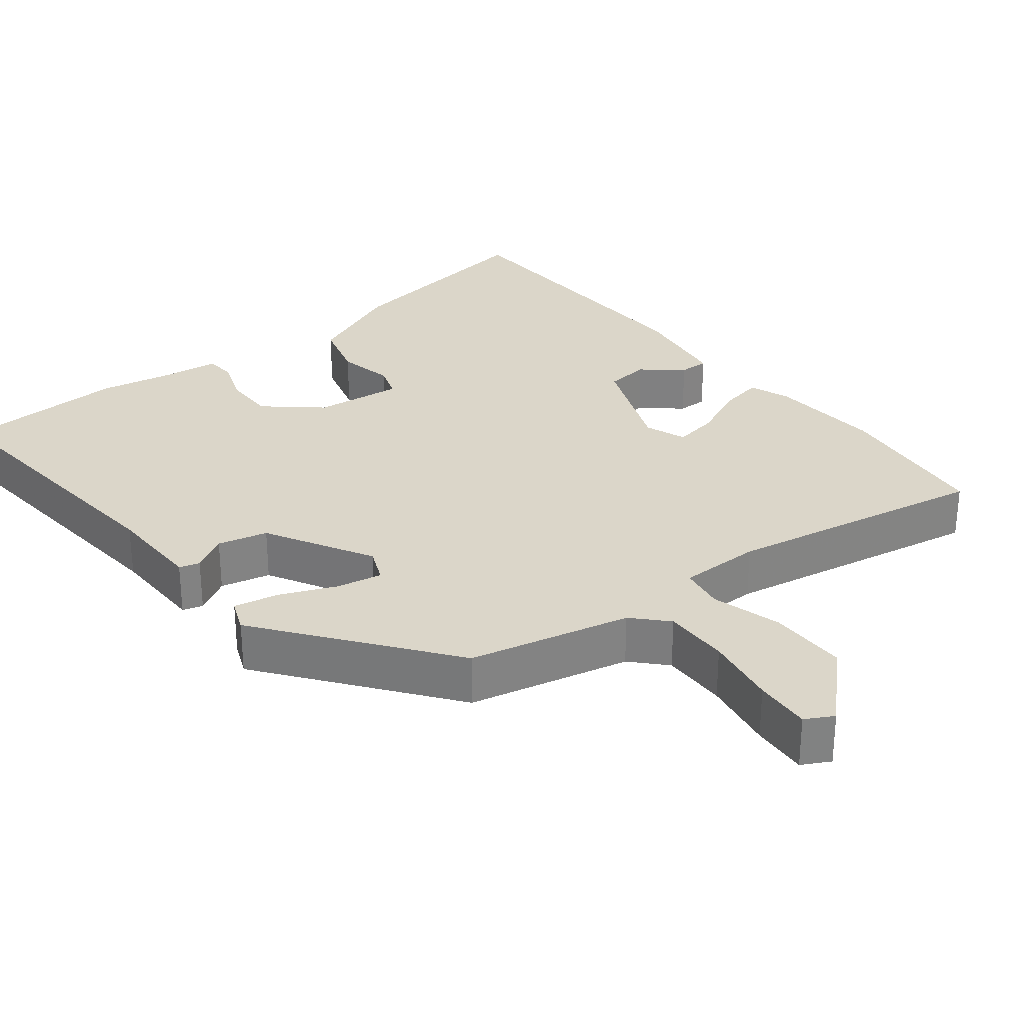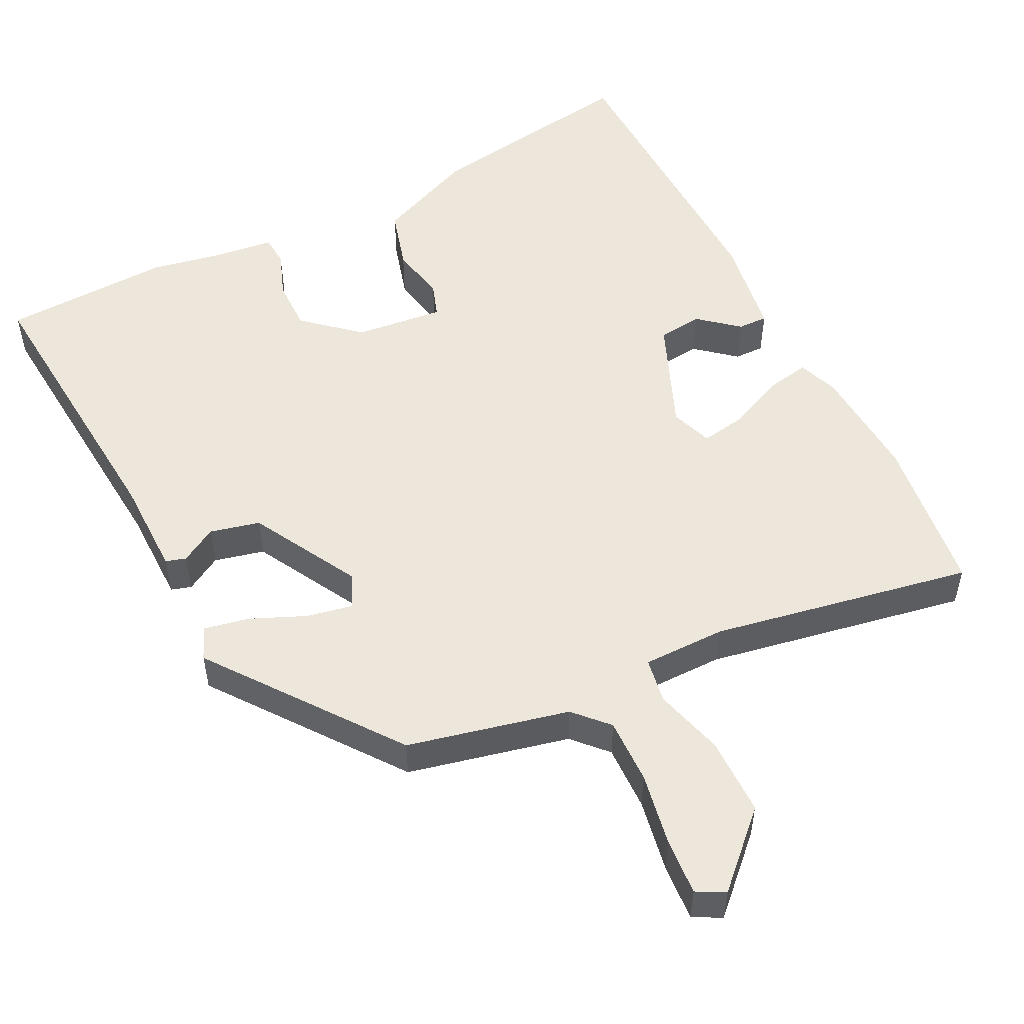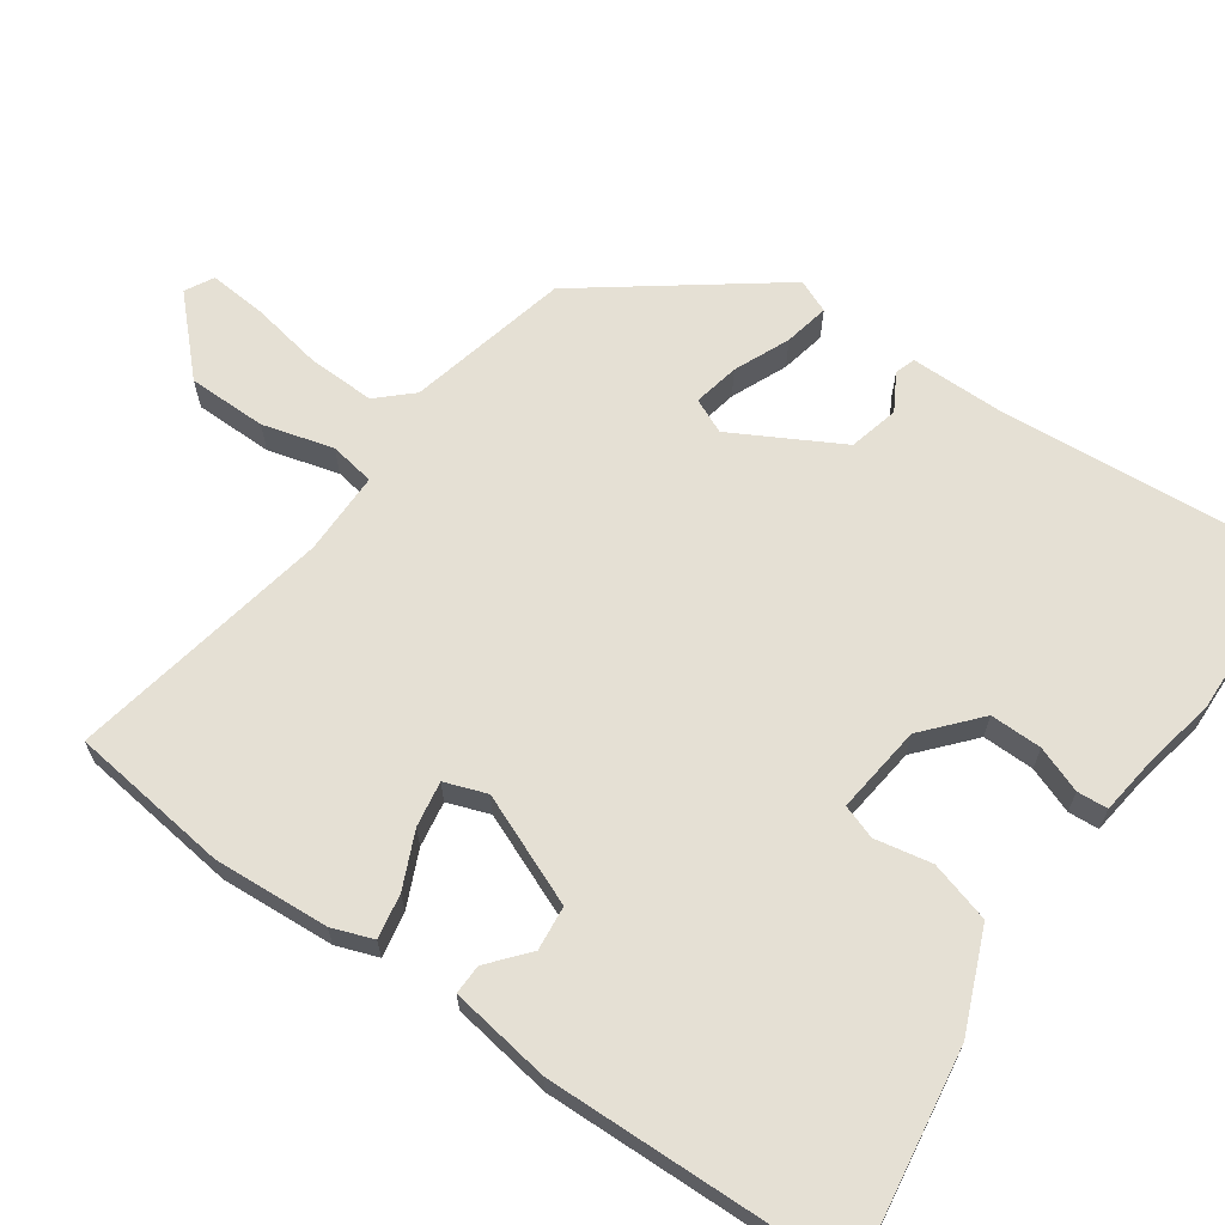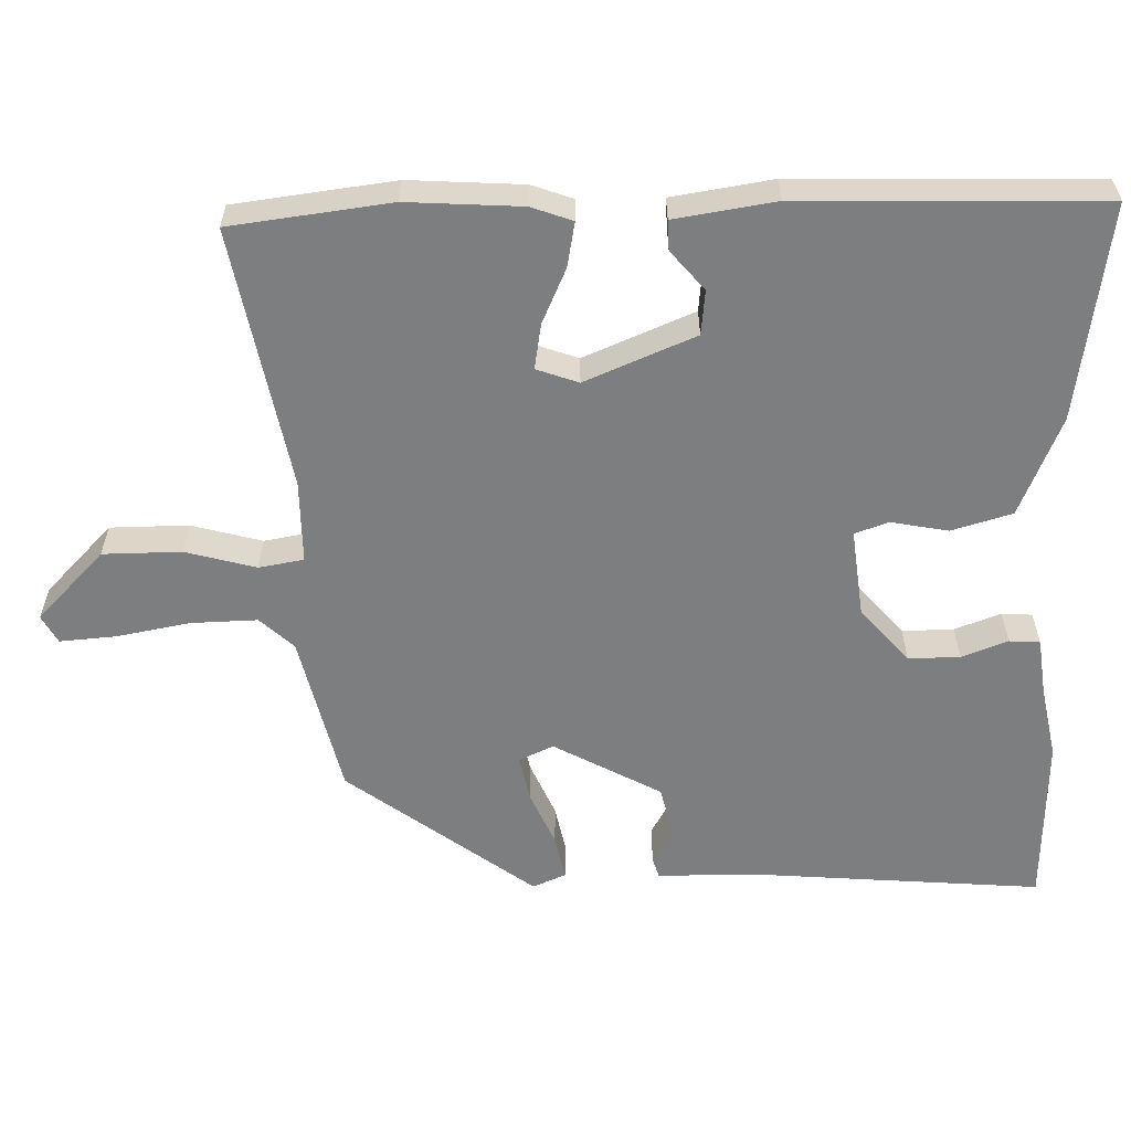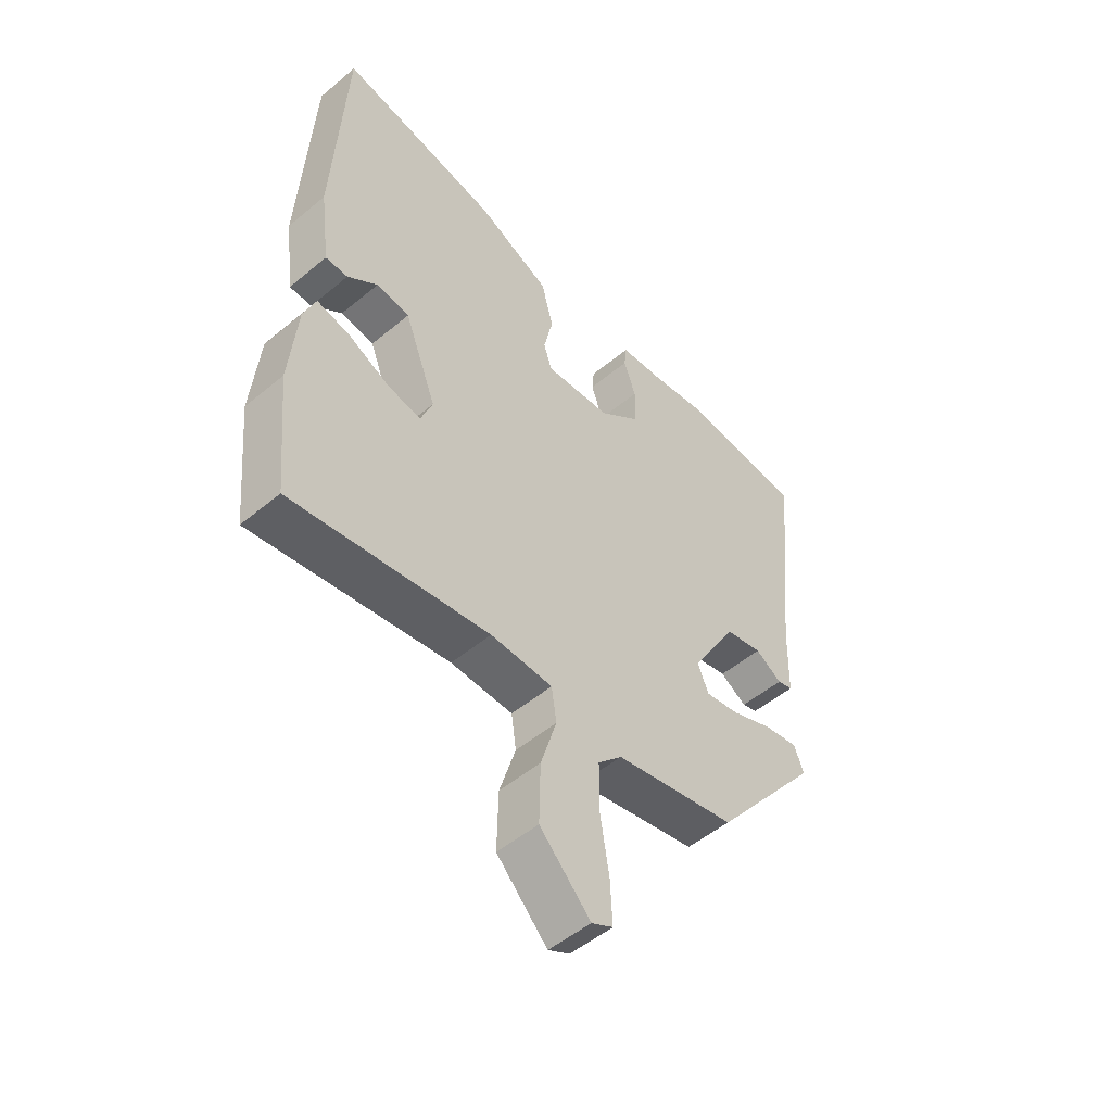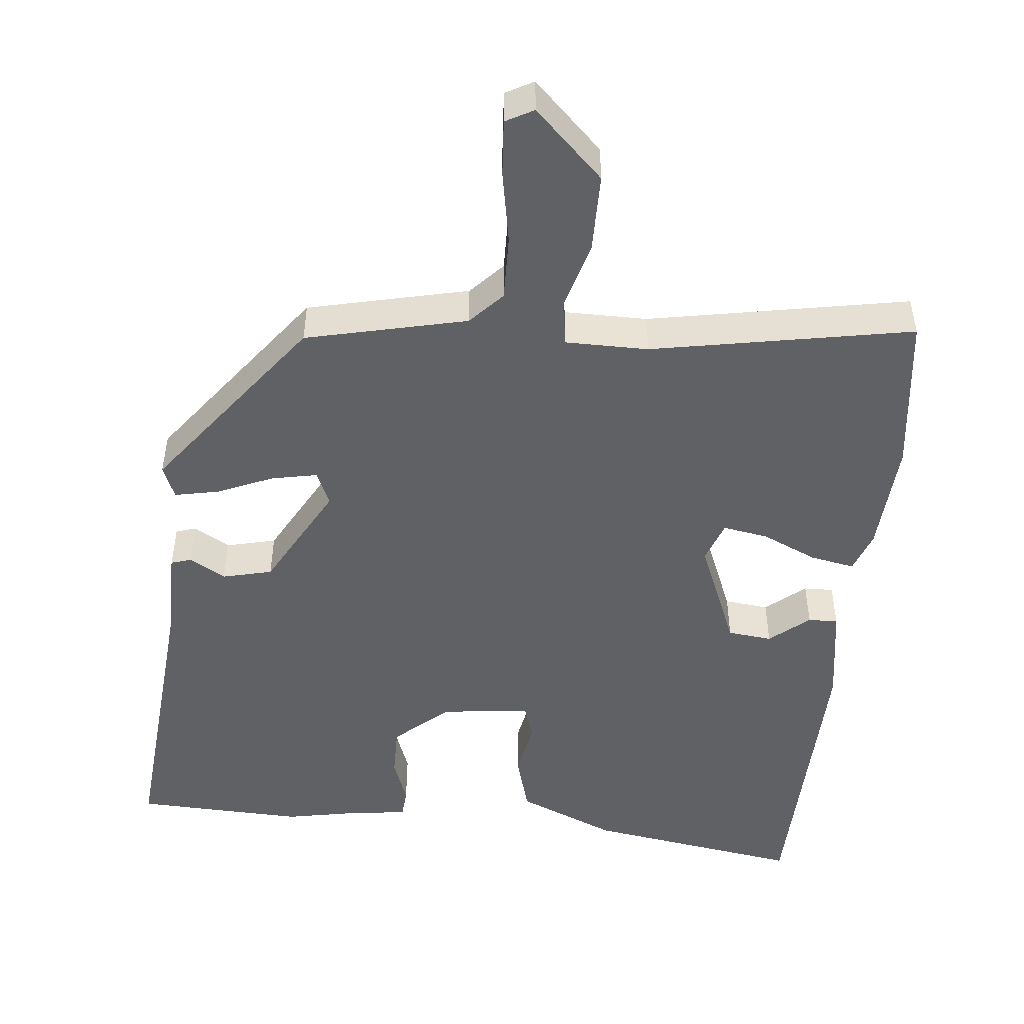
<metadata>
{"format":"obj","ext":"obj","renderer":"f3d","projection":"perspective","resolution":1024,"background":"white","views":[{"elev":29.8,"azim":142.8,"up":"+Y"},{"elev":52.6,"azim":154.7,"up":"+Y"},{"elev":65.7,"azim":-53.5,"up":"+Y"},{"elev":-59.3,"azim":-87.1,"up":"+Y"},{"elev":-51.4,"azim":-47.9,"up":"+Z"},{"elev":-49.1,"azim":175.6,"up":"+Y"}]}
</metadata>
<code>
v -0.475 0.07 0.557
v -0.179 0.07 0.504
v -0.044 0.07 0.443
v -0.022 0.07 0.359
v -0.039 0.07 0.281
v -0.024 0.07 0.234
v 0.098 0.07 0.245
v 0.174 0.07 0.308
v 0.175 0.07 0.379
v 0.153 0.07 0.443
v 0.157 0.07 0.485
v 0.237 0.07 0.493
v 0.337 0.07 0.51
v 0.57 0.07 0.496
v 0.527 0.07 0.095
v 0.523 0.07 -0.038
v 0.495 0.07 -0.046
v 0.446 0.07 -0.016
v 0.377 0.07 -0.031
v 0.293 0.07 -0.176
v 0.313 0.07 -0.224
v 0.376 0.07 -0.213
v 0.453 0.07 -0.182
v 0.515 0.07 -0.171
v 0.533 0.07 -0.217
v 0.336 0.07 -0.467
v 0.113 0.07 -0.513
v 0.069 0.07 -0.558
v 0.069 0.07 -0.649
v 0.085 0.07 -0.75
v 0.089 0.07 -0.828
v 0.05 0.07 -0.848
v -0.043 0.07 -0.753
v -0.041 0.07 -0.645
v -0.012 0.07 -0.549
v -0.021 0.07 -0.487
v -0.135 0.07 -0.484
v -0.496 0.07 -0.542
v -0.518 0.07 -0.321
v -0.504 0.07 -0.164
v -0.482 0.07 -0.108
v -0.421 0.07 -0.121
v -0.346 0.07 -0.157
v -0.284 0.07 -0.169
v -0.262 0.07 -0.112
v -0.321 0.07 0.041
v -0.382 0.07 0.049
v -0.437 0.07 0.005
v -0.478 0.07 0.005
v -0.496 0.07 0.144
v -0.475 0 0.557
v -0.179 0 0.504
v -0.044 0 0.443
v -0.022 0 0.359
v -0.039 0 0.281
v -0.024 0 0.234
v 0.098 0 0.245
v 0.174 0 0.308
v 0.175 0 0.379
v 0.153 0 0.443
v 0.157 0 0.485
v 0.237 0 0.493
v 0.337 0 0.51
v 0.57 0 0.496
v 0.527 0 0.095
v 0.523 0 -0.038
v 0.495 0 -0.046
v 0.446 0 -0.016
v 0.377 0 -0.031
v 0.293 0 -0.176
v 0.313 0 -0.224
v 0.376 0 -0.213
v 0.453 0 -0.182
v 0.515 0 -0.171
v 0.533 0 -0.217
v 0.336 0 -0.467
v 0.113 0 -0.513
v 0.069 0 -0.558
v 0.069 0 -0.649
v 0.085 0 -0.75
v 0.089 0 -0.828
v 0.05 0 -0.848
v -0.043 0 -0.753
v -0.041 0 -0.645
v -0.012 0 -0.549
v -0.021 0 -0.487
v -0.135 0 -0.484
v -0.496 0 -0.542
v -0.518 0 -0.321
v -0.504 0 -0.164
v -0.482 0 -0.108
v -0.421 0 -0.121
v -0.346 0 -0.157
v -0.284 0 -0.169
v -0.262 0 -0.112
v -0.321 0 0.041
v -0.382 0 0.049
v -0.437 0 0.005
v -0.478 0 0.005
v -0.496 0 0.144
f 47 48 49 50
f 46 47 50 1
f 45 46 1 2
f 40 41 42 43
f 40 43 44
f 37 38 39 40
f 36 37 40 44
f 32 33 34 35
f 32 35 36
f 29 30 31 32
f 28 29 32 36
f 27 28 36 44
f 22 23 24 25
f 21 22 25 26
f 20 21 26 27
f 15 16 17 18
f 15 18 19
f 12 13 14 15
f 12 15 19
f 9 10 11 12
f 8 9 12 19
f 7 8 19 20
f 2 3 4 5
f 45 2 5 6
f 20 27 44 45
f 6 7 20 45
f 100 99 98 97
f 51 100 97 96
f 52 51 96 95
f 93 92 91 90
f 94 93 90
f 90 89 88 87
f 94 90 87 86
f 85 84 83 82
f 86 85 82
f 82 81 80 79
f 86 82 79 78
f 94 86 78 77
f 75 74 73 72
f 76 75 72 71
f 77 76 71 70
f 68 67 66 65
f 69 68 65
f 65 64 63 62
f 69 65 62
f 62 61 60 59
f 69 62 59 58
f 70 69 58 57
f 55 54 53 52
f 56 55 52 95
f 95 94 77 70
f 95 70 57 56
f 1 51 52 2
f 2 52 53 3
f 3 53 54 4
f 4 54 55 5
f 5 55 56 6
f 6 56 57 7
f 7 57 58 8
f 8 58 59 9
f 9 59 60 10
f 10 60 61 11
f 11 61 62 12
f 12 62 63 13
f 13 63 64 14
f 14 64 65 15
f 15 65 66 16
f 16 66 67 17
f 17 67 68 18
f 18 68 69 19
f 19 69 70 20
f 20 70 71 21
f 21 71 72 22
f 22 72 73 23
f 23 73 74 24
f 24 74 75 25
f 25 75 76 26
f 26 76 77 27
f 27 77 78 28
f 28 78 79 29
f 29 79 80 30
f 30 80 81 31
f 31 81 82 32
f 32 82 83 33
f 33 83 84 34
f 34 84 85 35
f 35 85 86 36
f 36 86 87 37
f 37 87 88 38
f 38 88 89 39
f 39 89 90 40
f 40 90 91 41
f 41 91 92 42
f 42 92 93 43
f 43 93 94 44
f 44 94 95 45
f 45 95 96 46
f 46 96 97 47
f 47 97 98 48
f 48 98 99 49
f 49 99 100 50
f 50 100 51 1

</code>
